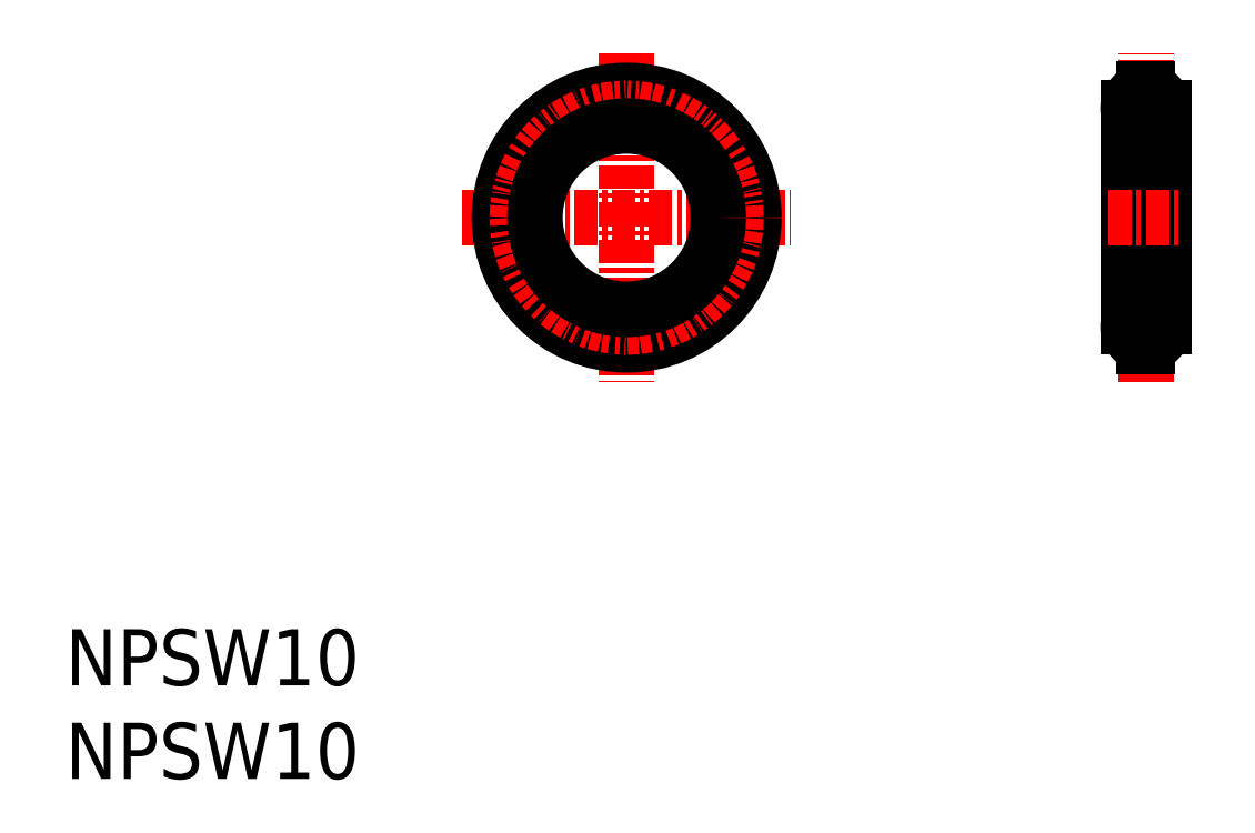
<metadata>
{"format":"dxf","ext":"dxf","renderer":"ezdxf+matplotlib","layout":"modelspace","background":"white","min_lineweight":24,"dpi":150}
</metadata>
<code>
0
SECTION
2
ENTITIES
0
INSERT
8
0
2
*U7
10
0
20
0
30
0
0
INSERT
8
0
2
*U8
10
0
20
0
30
0
0
LINE
8
CENTER
10
59.75
20
24.15
30
0
11
55.75
21
24.15
31
0
0
LINE
8
CENTER
10
57.75
20
21.2
30
0
11
57.75
21
38.8
31
0
0
LINE
8
CENTER
10
59.75
20
35.85
30
0
11
55.75
21
35.85
31
0
0
LINE
8
CENTER
10
30
20
38.8
30
0
11
30
21
21.2
31
0
0
LINE
8
CENTER
10
21.2
20
30
30
0
11
38.8
21
30
31
0
0
LINE
8
0
10
56.8
20
24.15
30
0
11
56.8
21
35.85
31
0
0
LINE
8
0
10
58.7
20
24.15
30
0
11
58.7
21
35.85
31
0
0
LINE
8
CENTER
10
55.75
20
30
30
0
11
59.75
21
30
31
0
0
ARC
8
0
10
57.75
20
35.85
30
0
40
0.95
50
94.53
51
265.5
0
LINE
8
0
10
57.83
20
36.9
30
0
11
57.83
21
36.8
31
0
0
LINE
8
0
10
57.67
20
36.9
30
0
11
57.67
21
36.8
31
0
0
LINE
8
0
10
57.83
20
36.9
30
0
11
57.67
21
36.9
31
0
0
LINE
8
0
10
57.83
20
34.8
30
0
11
57.67
21
34.8
31
0
0
LINE
8
0
10
57.83
20
34.9
30
0
11
57.83
21
34.8
31
0
0
LINE
8
0
10
57.67
20
34.9
30
0
11
57.67
21
34.8
31
0
0
ARC
8
0
10
57.75
20
35.85
30
0
40
0.95
50
274.5
51
85.47
0
ARC
8
0
10
57.75
20
24.15
30
0
40
0.95
50
94.53
51
265.5
0
ARC
8
0
10
57.75
20
24.15
30
0
40
0.95
50
274.5
51
85.47
0
LINE
8
0
10
57.82
20
25.2
30
0
11
57.82
21
25.1
31
0
0
LINE
8
0
10
57.82
20
23.2
30
0
11
57.82
21
23.1
31
0
0
LINE
8
0
10
57.67
20
25.2
30
0
11
57.67
21
25.1
31
0
0
LINE
8
0
10
57.67
20
23.2
30
0
11
57.67
21
23.1
31
0
0
LINE
8
0
10
57.82
20
25.2
30
0
11
57.67
21
25.2
31
0
0
LINE
8
0
10
57.82
20
23.1
30
0
11
57.67
21
23.1
31
0
0
CIRCLE
8
0
10
30
20
30
30
0
40
6.8
0
CIRCLE
8
CENTER
10
30
20
30
30
0
40
5.85
0
CIRCLE
8
0
10
30
20
30
30
0
40
4.9
0
ENDSEC
0
EOF

</code>
